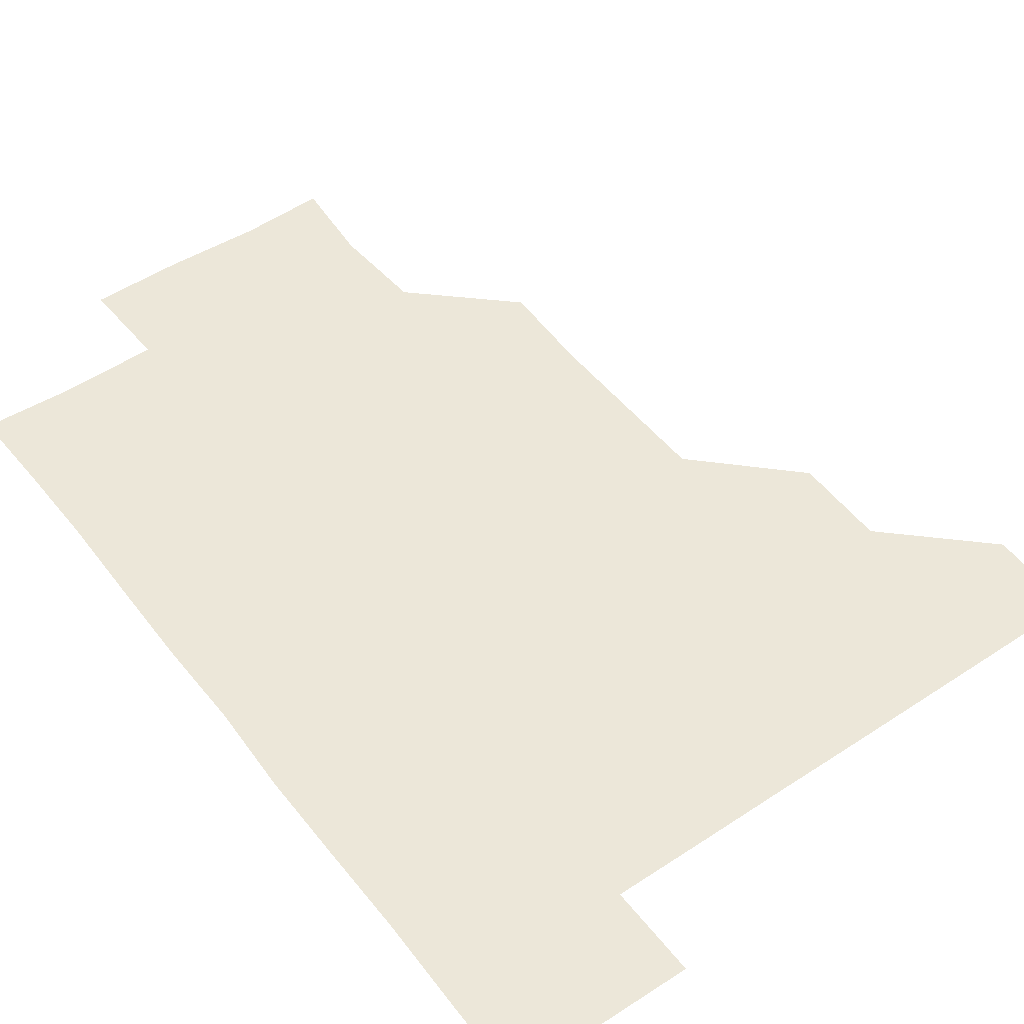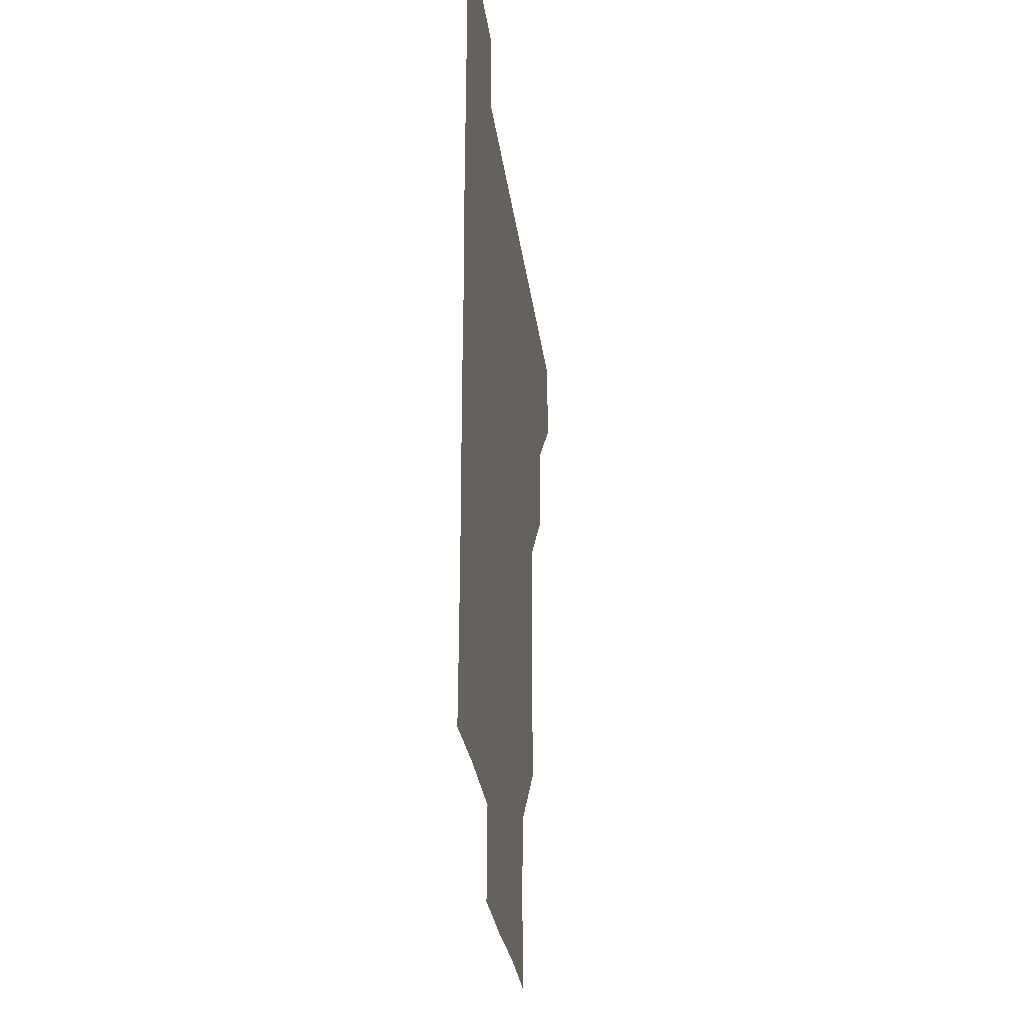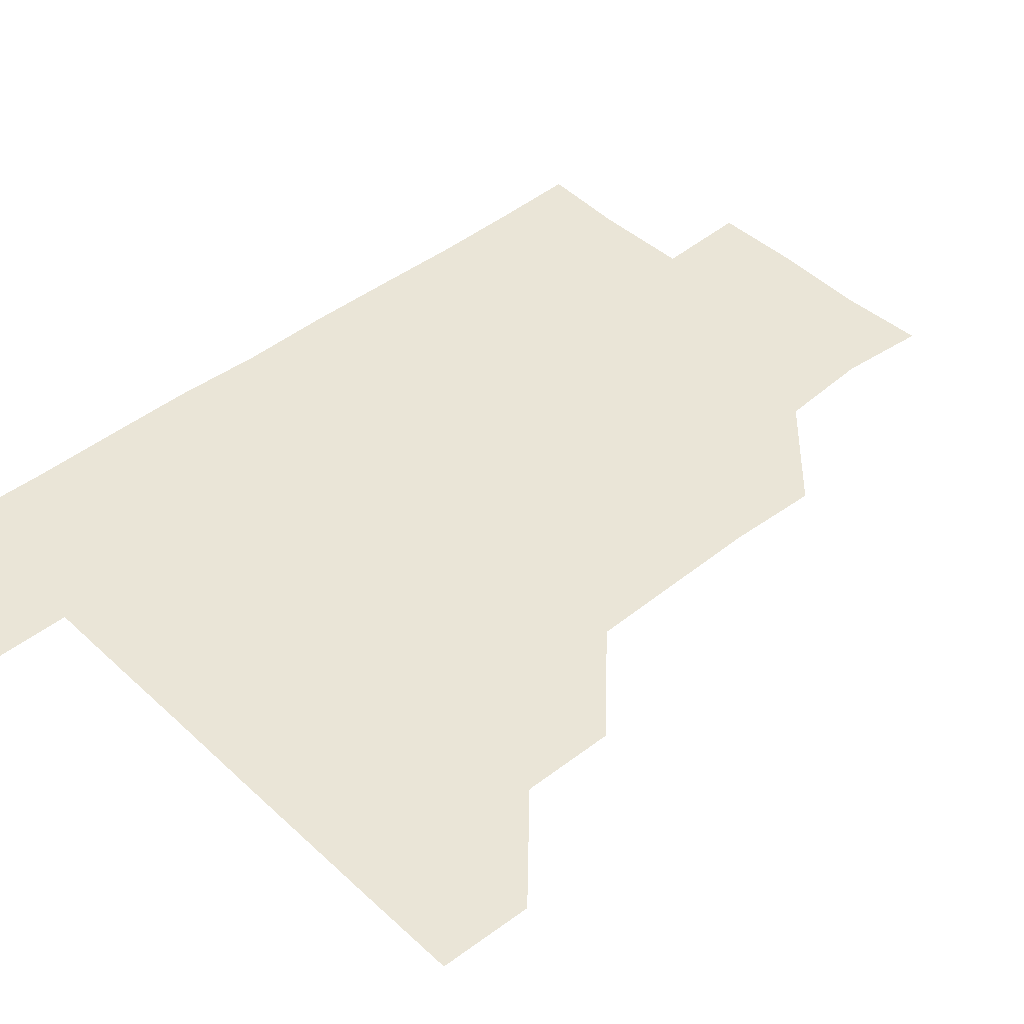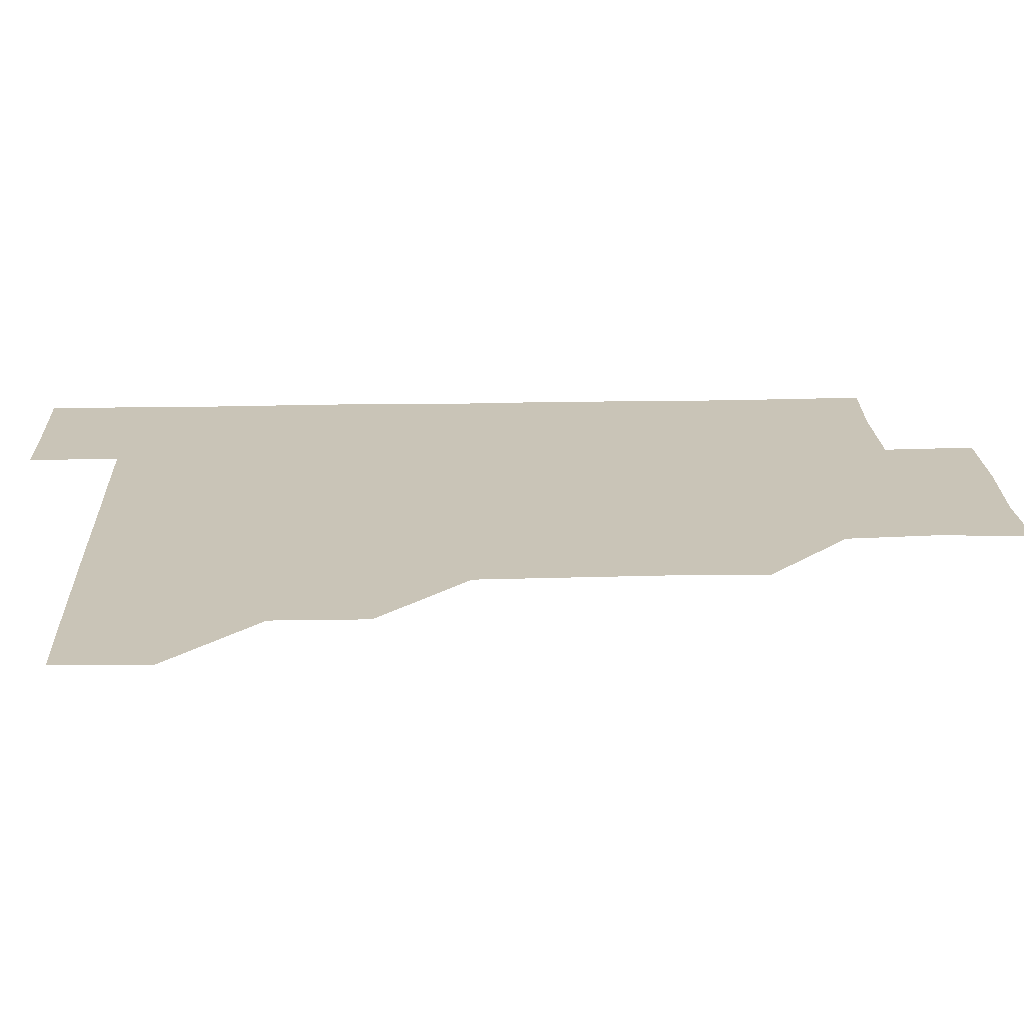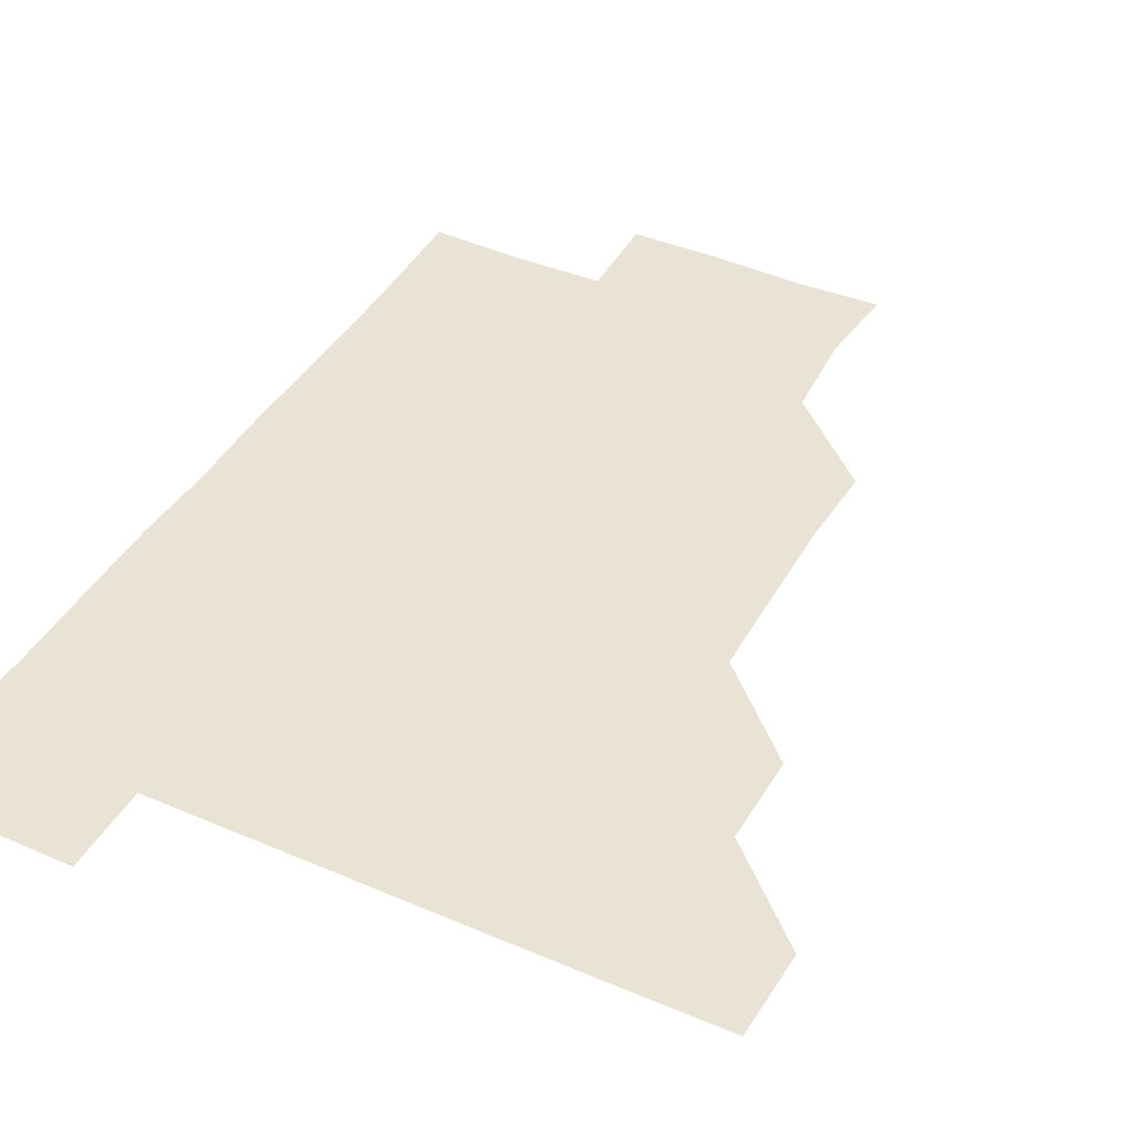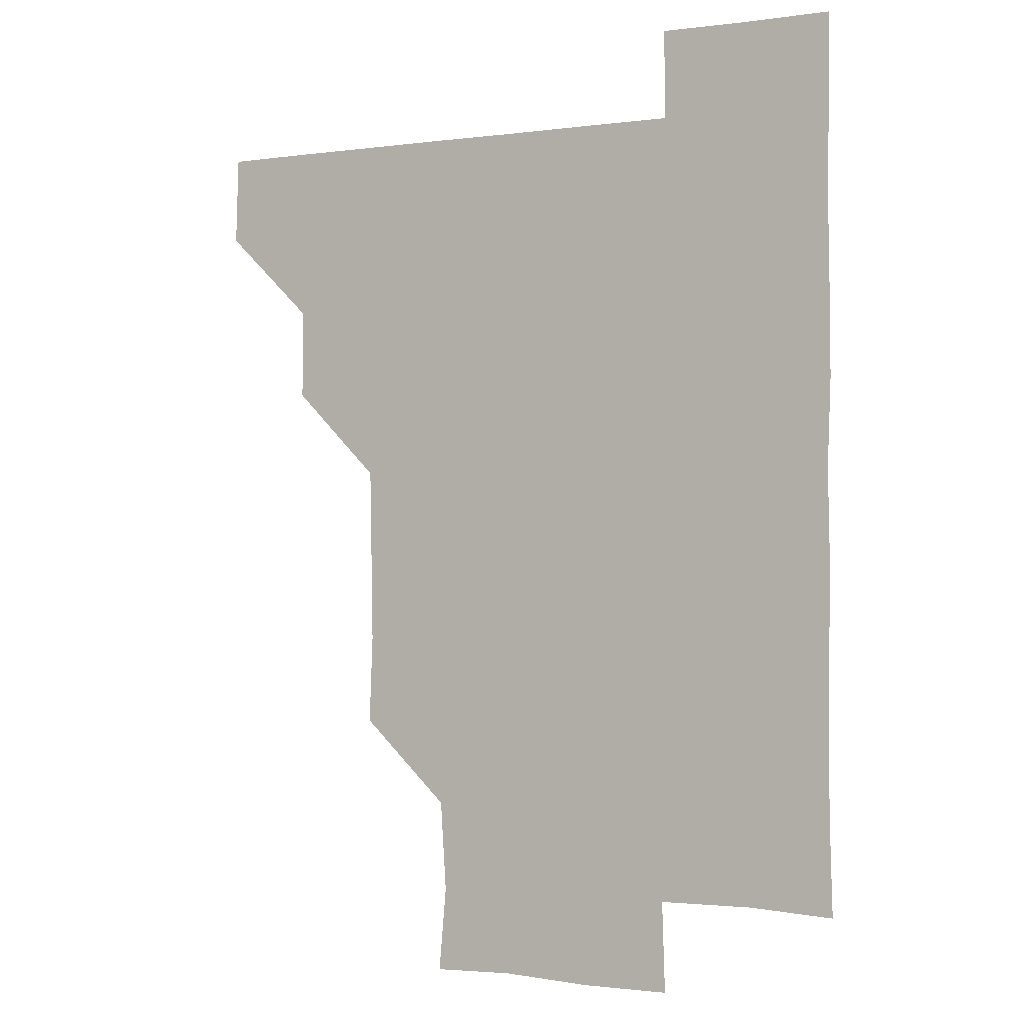
<metadata>
{"format":"obj","ext":"obj","renderer":"f3d","projection":"perspective","resolution":1024,"background":"white","views":[{"elev":49.8,"azim":143.9,"up":"+Z"},{"elev":-29.0,"azim":97.3,"up":"+Y"},{"elev":44.0,"azim":-132.6,"up":"+Z"},{"elev":20.0,"azim":-92.4,"up":"+Z"},{"elev":41.3,"azim":-152.4,"up":"+Z"},{"elev":-0.9,"azim":28.6,"up":"+Y"}]}
</metadata>
<code>
v 480.4 450.5 0
v 481.4 480.8 0
v 511.1 390.1 0
v 511.4 420.9 0
v 511.4 451.3 0
v 511.1 481 0
v 541.1 268.9 0
v 542.3 299.3 0
v 541.8 329.7 0
v 541.3 360.2 0
v 540.9 390.7 0
v 541.3 421.4 0
v 541.2 451.1 0
v 541 481 0
v 571.1 180 0
v 573.7 209.2 0
v 571.7 240.2 0
v 571.6 271.8 0
v 571.6 301.9 0
v 571.4 331.5 0
v 571.3 361.6 0
v 571.4 391.6 0
v 571.2 421.3 0
v 571.3 451 0
v 570.9 481 0
v 599.2 181.1 0
v 602 212 0
v 601.2 241.5 0
v 601.2 272.2 0
v 601.3 301.5 0
v 601.2 331.4 0
v 601.1 361.3 0
v 601.1 391.5 0
v 601 421.1 0
v 601.1 451.1 0
v 601 480.9 0
v 630.4 179.8 0
v 630.7 212.4 0
v 631.3 242 0
v 631 271.3 0
v 630.9 301.8 0
v 631 331.7 0
v 631 361.6 0
v 631 391.5 0
v 631 421.2 0
v 631.1 451.1 0
v 631 481 0
v 660.8 180.1 0
v 659.7 211.1 0
v 660.6 241.9 0
v 660.8 272.2 0
v 660.9 301.5 0
v 660.7 331.7 0
v 660.8 361.6 0
v 660.8 391.5 0
v 660.9 421.3 0
v 661 451.3 0
v 661.1 480.9 0
v 660.9 511.1 0
v 692.5 211.7 0
v 690.3 242.2 0
v 690.1 272.1 0
v 689.8 302.5 0
v 690.5 331.3 0
v 690.3 361.7 0
v 690.4 391.7 0
v 690.4 421.5 0
v 690.6 451.4 0
v 690.7 481.1 0
v 691 510.8 0
v 721.6 210.3 0
v 720.7 238.9 0
v 720.3 268.7 0
v 720.6 299 0
v 720.9 329.1 0
v 720.2 359.6 0
v 721.3 389.7 0
v 721 419.7 0
v 720.5 450.5 0
v 720.9 480.8 0
v 720.9 511 0
f 4 5 1
f 1 5 2
f 5 6 2
f 10 11 3
f 3 11 4
f 11 12 4
f 4 12 5
f 12 13 5
f 5 13 6
f 13 14 6
f 17 18 7
f 7 18 8
f 18 19 8
f 8 19 9
f 19 20 9
f 9 20 10
f 20 21 10
f 10 21 11
f 21 22 11
f 11 22 12
f 22 23 12
f 12 23 13
f 23 24 13
f 13 24 14
f 24 25 14
f 15 26 16
f 26 27 16
f 16 27 17
f 27 28 17
f 17 28 18
f 28 29 18
f 18 29 19
f 29 30 19
f 19 30 20
f 30 31 20
f 20 31 21
f 31 32 21
f 21 32 22
f 32 33 22
f 22 33 23
f 33 34 23
f 23 34 24
f 34 35 24
f 24 35 25
f 35 36 25
f 26 37 27
f 37 38 27
f 27 38 28
f 38 39 28
f 28 39 29
f 39 40 29
f 29 40 30
f 40 41 30
f 30 41 31
f 41 42 31
f 31 42 32
f 42 43 32
f 32 43 33
f 43 44 33
f 33 44 34
f 44 45 34
f 34 45 35
f 45 46 35
f 35 46 36
f 46 47 36
f 37 48 38
f 48 49 38
f 38 49 39
f 49 50 39
f 39 50 40
f 50 51 40
f 40 51 41
f 51 52 41
f 41 52 42
f 52 53 42
f 42 53 43
f 53 54 43
f 43 54 44
f 54 55 44
f 44 55 45
f 55 56 45
f 45 56 46
f 56 57 46
f 46 57 47
f 57 58 47
f 49 60 50
f 60 61 50
f 50 61 51
f 61 62 51
f 51 62 52
f 62 63 52
f 52 63 53
f 63 64 53
f 53 64 54
f 64 65 54
f 54 65 55
f 65 66 55
f 55 66 56
f 66 67 56
f 56 67 57
f 67 68 57
f 57 68 58
f 68 69 58
f 58 69 59
f 69 70 59
f 60 71 61
f 71 72 61
f 61 72 62
f 72 73 62
f 62 73 63
f 73 74 63
f 63 74 64
f 74 75 64
f 64 75 65
f 75 76 65
f 65 76 66
f 76 77 66
f 66 77 67
f 77 78 67
f 67 78 68
f 78 79 68
f 68 79 69
f 79 80 69
f 69 80 70
f 80 81 70

</code>
